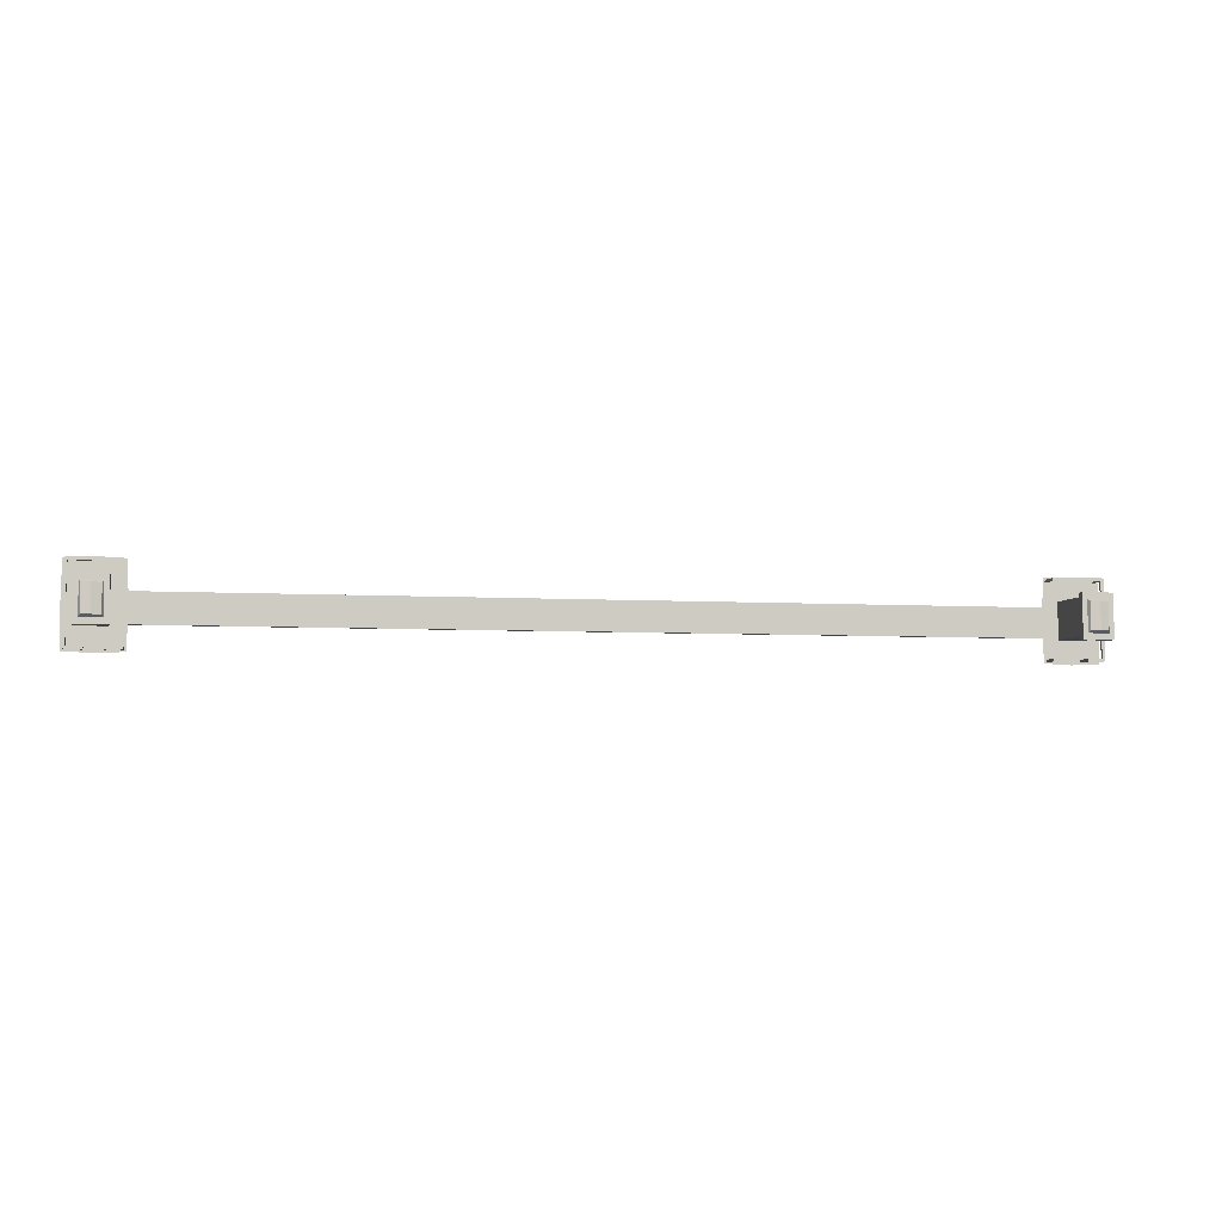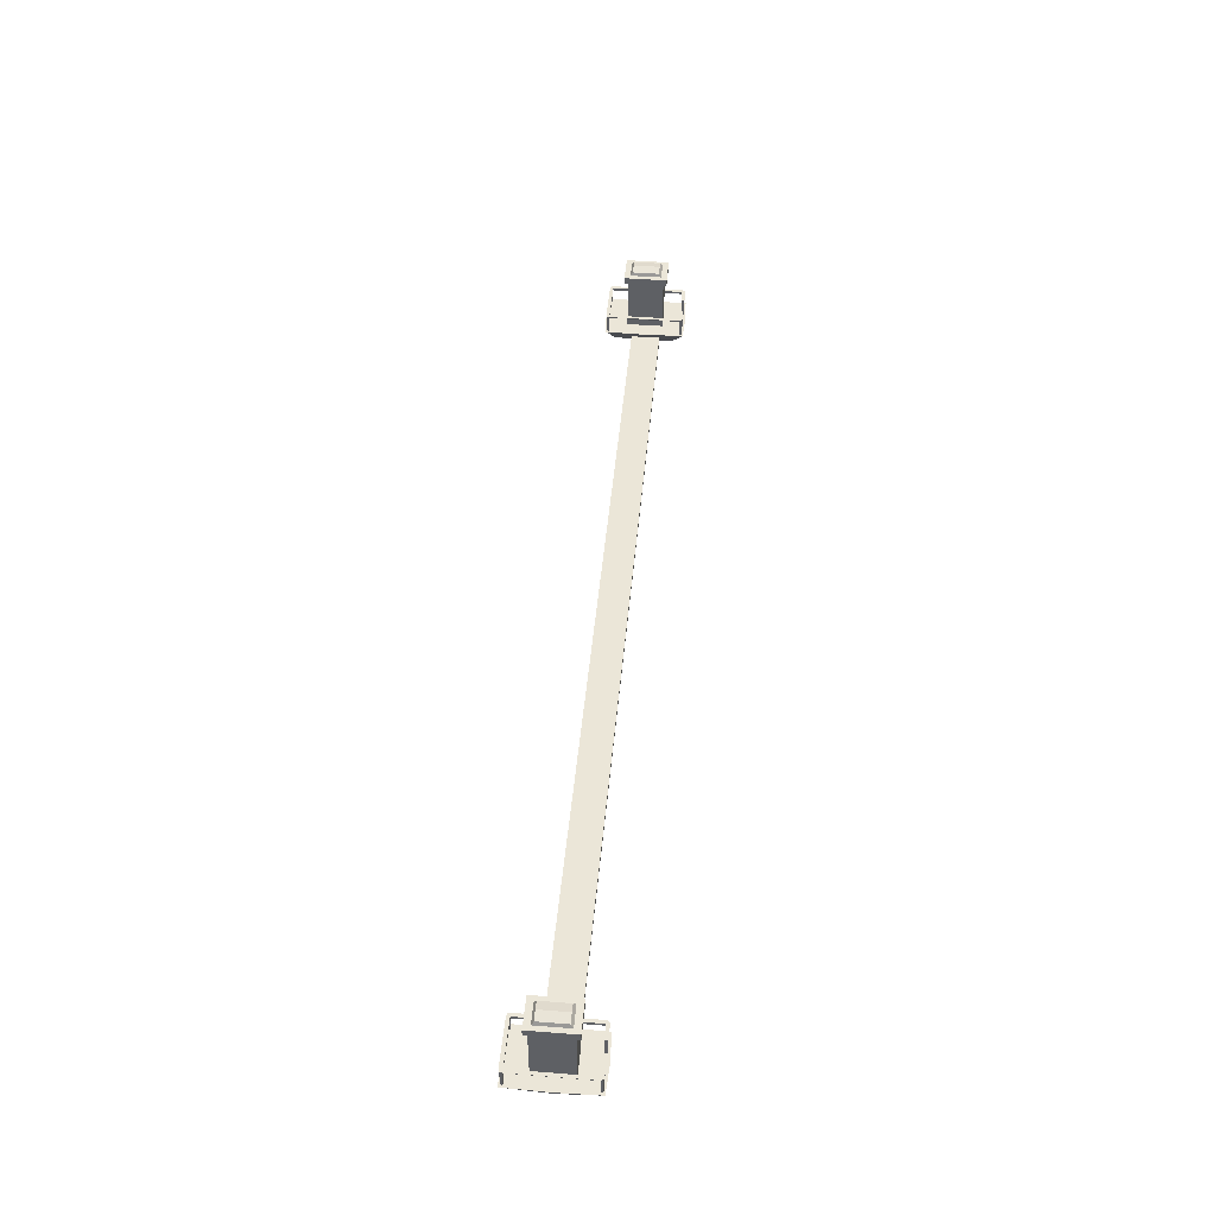
<metadata>
{"format":"obj","ext":"obj","renderer":"f3d","projection":"perspective","resolution":1024,"background":"white","views":[{"elev":-4.9,"azim":168.6,"up":"+Z"},{"elev":46.4,"azim":95.1,"up":"+Y"}]}
</metadata>
<code>
o Buoy
v -7.3 0.08031 0.6752
v -7.3 0.2947 0.7983
v -7.512 0.2947 0.411
v -7.621 0.08031 0.6135
v -7.66 0.08031 0.1083
v -7.772 0.2947 0.1083
v -7.512 1.195 0.411
v -7.3 0.03466 0.1083
v -7.757 0.2947 0.7759
v -7.512 0.2947 0.1083
v -7.512 1.195 0.1083
v -7.3 0.2947 0.411
v -7.3 1.195 0.411
v -7.473 1.312 0.3696
v -7.553 1.195 0.4689
v -7.3 1.195 0.4689
v -7.553 1.195 0.1083
v -7.553 1.312 0.4689
v -7.3 1.312 0.4689
v -7.553 1.312 0.1083
v -7.3 1.312 0.3696
v -7.473 1.312 0.1083
v -7.448 1.363 0.1083
v -7.3 1.399 0.1083
v -7.3 1.399 0.3316
v -7.448 1.363 0.3316
v -7.677 0.2883 0.7102
v -7.677 0.5554 0.7102
v -7.683 0.2883 0.7554
v -7.683 0.5778 0.7554
v -7.722 0.2883 0.7167
v -7.722 0.5778 0.7167
v -7.717 0.2883 0.7527
v -7.717 0.5779 0.7527
v -7.677 0.5992 0.7102
v -7.683 0.5992 0.7651
v -7.717 0.5992 0.7527
v -7.732 0.5992 0.7167
v -7.48 0.5554 -0.4936
v -7.48 0.5992 -0.4936
v -7.3 0.08031 -0.4586
v -7.3 0.2947 -0.5817
v -7.512 0.2947 -0.1944
v -7.621 0.08031 -0.3969
v -7.512 1.195 -0.1944
v -7.757 0.2947 -0.5593
v -7.3 0.2947 -0.1944
v -7.3 1.195 -0.1944
v -7.473 1.312 -0.153
v -7.553 1.195 -0.2523
v -7.3 1.195 -0.2523
v -7.553 1.312 -0.2523
v -7.3 1.312 -0.2523
v -7.3 1.312 -0.153
v -7.3 1.399 -0.115
v -7.448 1.363 -0.115
v -7.677 0.2883 -0.4936
v -7.677 0.5554 -0.4936
v -7.683 0.2883 -0.5388
v -7.683 0.5778 -0.5388
v -7.722 0.2883 -0.5001
v -7.722 0.5778 -0.5001
v -7.717 0.2883 -0.5361
v -7.717 0.5779 -0.5361
v -7.677 0.5992 -0.4936
v -7.683 0.5992 -0.5485
v -7.717 0.5992 -0.5361
v -7.732 0.5992 -0.5001
v -7.482 0.5992 -0.5485
v -7.482 0.5778 -0.5388
v -7.446 0.5776 -0.5404
v -7.446 0.5989 -0.5501
v -7.444 0.5989 -0.4952
v -7.444 0.5552 -0.4952
v -7.48 0.2724 -0.4936
v -7.482 0.2724 -0.5388
v -7.446 0.2724 -0.5404
v -7.444 0.2724 -0.4952
v -7.089 0.2947 0.411
v -6.98 0.08031 0.6135
v -6.94 0.08031 0.1083
v -6.828 0.2947 0.1083
v -7.089 1.195 0.411
v -6.844 0.2947 0.7759
v -7.089 0.2947 0.1083
v -7.089 1.195 0.1083
v -7.128 1.312 0.3696
v -7.048 1.195 0.4689
v -7.048 1.195 0.1083
v -7.048 1.312 0.4689
v -7.048 1.312 0.1083
v -7.128 1.312 0.1083
v -7.153 1.363 0.1083
v -7.153 1.363 0.3316
v -6.924 0.2883 0.7102
v -6.924 0.5554 0.7102
v -6.918 0.2883 0.7554
v -6.918 0.5778 0.7554
v -6.879 0.2883 0.7167
v -6.879 0.5778 0.7167
v -6.884 0.2883 0.7527
v -6.884 0.5779 0.7527
v -6.924 0.5992 0.7102
v -6.918 0.5992 0.7651
v -6.884 0.5992 0.7527
v -6.869 0.5992 0.7167
v -7.121 0.5554 -0.4936
v -7.121 0.5992 -0.4936
v -7.089 0.2947 -0.1944
v -6.98 0.08031 -0.3969
v -7.089 1.195 -0.1944
v -6.844 0.2947 -0.5593
v -7.128 1.312 -0.153
v -7.048 1.195 -0.2523
v -7.048 1.312 -0.2523
v -7.153 1.363 -0.115
v -6.924 0.2883 -0.4936
v -6.924 0.5554 -0.4936
v -6.918 0.2883 -0.5388
v -6.918 0.5778 -0.5388
v -6.879 0.2883 -0.5001
v -6.879 0.5778 -0.5001
v -6.884 0.2883 -0.5361
v -6.884 0.5779 -0.5361
v -6.924 0.5992 -0.4936
v -6.918 0.5992 -0.5485
v -6.884 0.5992 -0.5361
v -6.869 0.5992 -0.5001
v -7.119 0.5992 -0.5485
v -7.119 0.5778 -0.5388
v -7.155 0.5776 -0.5404
v -7.155 0.5989 -0.5501
v -7.157 0.5989 -0.4952
v -7.157 0.5552 -0.4952
v -7.121 0.2724 -0.4936
v -7.119 0.2724 -0.5388
v -7.155 0.2724 -0.5404
v -7.157 0.2724 -0.4952
v 7.534 0.08031 0.6752
v 7.534 0.2947 0.7983
v 7.323 0.2947 0.411
v 7.213 0.08031 0.6135
v 7.174 0.08031 0.1083
v 7.062 0.2947 0.1083
v 7.323 1.195 0.411
v 7.534 0.03466 0.1083
v 7.078 0.2947 0.7759
v 7.323 0.2947 0.1083
v 7.323 1.195 0.1083
v 7.534 0.2947 0.411
v 7.534 1.195 0.411
v 7.362 1.312 0.3696
v 7.282 1.195 0.4689
v 7.534 1.195 0.4689
v 7.282 1.195 0.1083
v 7.282 1.312 0.4689
v 7.534 1.312 0.4689
v 7.282 1.312 0.1083
v 7.534 1.312 0.3696
v 7.362 1.312 0.1083
v 7.387 1.363 0.1083
v 7.534 1.399 0.1083
v 7.534 1.399 0.3316
v 7.387 1.363 0.3316
v 7.158 0.2883 0.7102
v 7.158 0.5554 0.7102
v 7.151 0.2883 0.7554
v 7.151 0.5778 0.7554
v 7.113 0.2883 0.7167
v 7.113 0.5778 0.7167
v 7.117 0.2883 0.7527
v 7.117 0.5779 0.7527
v 7.158 0.5992 0.7102
v 7.151 0.5992 0.7651
v 7.117 0.5992 0.7527
v 7.103 0.5992 0.7167
v 7.355 0.5554 -0.4936
v 7.355 0.5992 -0.4936
v 7.534 0.08031 -0.4586
v 7.534 0.2947 -0.5817
v 7.323 0.2947 -0.1944
v 7.213 0.08031 -0.3969
v 7.323 1.195 -0.1944
v 7.078 0.2947 -0.5593
v 7.534 0.2947 -0.1944
v 7.534 1.195 -0.1944
v 7.362 1.312 -0.153
v 7.282 1.195 -0.2523
v 7.534 1.195 -0.2523
v 7.282 1.312 -0.2523
v 7.534 1.312 -0.2523
v 7.534 1.312 -0.153
v 7.534 1.399 -0.115
v 7.387 1.363 -0.115
v 7.158 0.2883 -0.4936
v 7.158 0.5554 -0.4936
v 7.151 0.2883 -0.5388
v 7.151 0.5778 -0.5388
v 7.113 0.2883 -0.5001
v 7.113 0.5778 -0.5001
v 7.117 0.2883 -0.5361
v 7.117 0.5779 -0.5361
v 7.158 0.5992 -0.4936
v 7.151 0.5992 -0.5485
v 7.117 0.5992 -0.5361
v 7.103 0.5992 -0.5001
v 7.353 0.5992 -0.5485
v 7.353 0.5778 -0.5388
v 7.389 0.5776 -0.5404
v 7.389 0.5989 -0.5501
v 7.391 0.5989 -0.4952
v 7.391 0.5552 -0.4952
v 7.355 0.2724 -0.4936
v 7.353 0.2724 -0.5388
v 7.389 0.2724 -0.5404
v 7.391 0.2724 -0.4952
v 7.746 0.2947 0.411
v 7.855 0.08031 0.6135
v 7.894 0.08031 0.1083
v 8.006 0.2947 0.1083
v 7.746 1.195 0.411
v 7.991 0.2947 0.7759
v 7.746 0.2947 0.1083
v 7.746 1.195 0.1083
v 7.707 1.312 0.3696
v 7.786 1.195 0.4689
v 7.786 1.195 0.1083
v 7.786 1.312 0.4689
v 7.786 1.312 0.1083
v 7.707 1.312 0.1083
v 7.682 1.363 0.1083
v 7.682 1.363 0.3316
v 7.911 0.2883 0.7102
v 7.911 0.5554 0.7102
v 7.917 0.2883 0.7554
v 7.917 0.5778 0.7554
v 7.956 0.2883 0.7167
v 7.956 0.5778 0.7167
v 7.951 0.2883 0.7527
v 7.951 0.5779 0.7527
v 7.911 0.5992 0.7102
v 7.917 0.5992 0.7651
v 7.951 0.5992 0.7527
v 7.966 0.5992 0.7167
v 7.714 0.5554 -0.4936
v 7.714 0.5992 -0.4936
v 7.746 0.2947 -0.1944
v 7.855 0.08031 -0.3969
v 7.746 1.195 -0.1944
v 7.991 0.2947 -0.5593
v 7.707 1.312 -0.153
v 7.786 1.195 -0.2523
v 7.786 1.312 -0.2523
v 7.682 1.363 -0.115
v 7.911 0.2883 -0.4936
v 7.911 0.5554 -0.4936
v 7.917 0.2883 -0.5388
v 7.917 0.5778 -0.5388
v 7.956 0.2883 -0.5001
v 7.956 0.5778 -0.5001
v 7.951 0.2883 -0.5361
v 7.951 0.5779 -0.5361
v 7.911 0.5992 -0.4936
v 7.917 0.5992 -0.5485
v 7.951 0.5992 -0.5361
v 7.966 0.5992 -0.5001
v 7.716 0.5992 -0.5485
v 7.716 0.5778 -0.5388
v 7.68 0.5776 -0.5404
v 7.68 0.5989 -0.5501
v 7.678 0.5989 -0.4952
v 7.678 0.5552 -0.4952
v 7.714 0.2724 -0.4936
v 7.716 0.2724 -0.5388
v 7.68 0.2724 -0.5404
v 7.678 0.2724 -0.4952
v -7.282 0.1183 0.323
v -7.282 0.198 0.323
v -7.282 0.1183 -0.16
v -7.282 0.198 -0.16
v 7.282 0.1183 0.323
v 7.282 0.198 0.323
v 7.282 0.1183 -0.16
v 7.282 0.198 -0.16
f 9 6 5 4
f 2 9 4 1
f 5 8 1 4
f 3 10 6 9
f 12 3 9 2
f 10 3 7 11
f 3 12 13 7
f 11 7 15 17
f 17 15 18 20
f 15 16 19 18
f 14 22 20 18
f 7 13 16 15
f 14 21 25 26
f 25 24 23 26
f 22 14 26 23
f 27 28 30 29
f 29 30 34 33
f 33 34 32 31
f 31 32 28 27
f 34 30 36 37
f 37 36 35 38
f 32 34 37 38
f 65 35 28 58
f 62 32 38 68
f 68 38 35 65
f 21 14 18 19
f 70 39 58 60
f 46 44 5 6
f 42 41 44 46
f 5 44 41 8
f 43 46 6 10
f 47 42 46 43
f 10 11 45 43
f 43 45 48 47
f 11 17 50 45
f 17 20 52 50
f 50 52 53 51
f 49 52 20 22
f 45 50 51 48
f 49 56 55 54
f 55 56 23 24
f 22 23 56 49
f 57 59 60 58
f 59 63 64 60
f 63 61 62 64
f 61 57 58 62
f 64 67 66 60
f 67 68 65 66
f 62 68 67 64
f 39 40 65 58
f 69 70 60 66
f 40 69 66 65
f 54 53 52 49
f 74 39 75 78
f 69 40 73 72
f 73 74 71 72
f 70 69 72 71
f 40 39 74 73
f 58 28 32 62
f 39 70 76 75
f 71 74 78 77
f 70 71 77 76
f 84 80 81 82
f 2 1 80 84
f 81 80 1 8
f 79 84 82 85
f 12 2 84 79
f 85 86 83 79
f 79 83 13 12
f 86 89 88 83
f 89 91 90 88
f 88 90 19 16
f 87 90 91 92
f 83 88 16 13
f 87 94 25 21
f 25 94 93 24
f 92 93 94 87
f 95 97 98 96
f 97 101 102 98
f 101 99 100 102
f 99 95 96 100
f 102 105 104 98
f 105 106 103 104
f 100 106 105 102
f 125 118 96 103
f 122 128 106 100
f 128 125 103 106
f 21 19 90 87
f 130 120 118 107
f 112 82 81 110
f 42 112 110 41
f 81 8 41 110
f 109 85 82 112
f 47 109 112 42
f 85 109 111 86
f 109 47 48 111
f 86 111 114 89
f 89 114 115 91
f 114 51 53 115
f 113 92 91 115
f 111 48 51 114
f 113 54 55 116
f 55 24 93 116
f 92 113 116 93
f 117 118 120 119
f 119 120 124 123
f 123 124 122 121
f 121 122 118 117
f 124 120 126 127
f 127 126 125 128
f 122 124 127 128
f 107 118 125 108
f 129 126 120 130
f 108 125 126 129
f 54 113 115 53
f 134 138 135 107
f 129 132 133 108
f 133 132 131 134
f 130 131 132 129
f 108 133 134 107
f 118 122 100 96
f 107 135 136 130
f 131 137 138 134
f 130 136 137 131
f 36 30 98 104
f 36 104 103 35
f 30 28 96 98
f 35 103 96 28
f 147 144 143 142
f 140 147 142 139
f 143 146 139 142
f 141 148 144 147
f 150 141 147 140
f 148 141 145 149
f 141 150 151 145
f 149 145 153 155
f 155 153 156 158
f 153 154 157 156
f 152 160 158 156
f 145 151 154 153
f 152 159 163 164
f 163 162 161 164
f 160 152 164 161
f 165 166 168 167
f 167 168 172 171
f 171 172 170 169
f 169 170 166 165
f 172 168 174 175
f 175 174 173 176
f 170 172 175 176
f 203 173 166 196
f 200 170 176 206
f 206 176 173 203
f 159 152 156 157
f 208 177 196 198
f 184 182 143 144
f 180 179 182 184
f 143 182 179 146
f 181 184 144 148
f 185 180 184 181
f 148 149 183 181
f 181 183 186 185
f 149 155 188 183
f 155 158 190 188
f 188 190 191 189
f 187 190 158 160
f 183 188 189 186
f 187 194 193 192
f 193 194 161 162
f 160 161 194 187
f 195 197 198 196
f 197 201 202 198
f 201 199 200 202
f 199 195 196 200
f 202 205 204 198
f 205 206 203 204
f 200 206 205 202
f 177 178 203 196
f 207 208 198 204
f 178 207 204 203
f 192 191 190 187
f 212 177 213 216
f 207 178 211 210
f 211 212 209 210
f 208 207 210 209
f 178 177 212 211
f 196 166 170 200
f 177 208 214 213
f 209 212 216 215
f 208 209 215 214
f 222 218 219 220
f 140 139 218 222
f 219 218 139 146
f 217 222 220 223
f 150 140 222 217
f 223 224 221 217
f 217 221 151 150
f 224 227 226 221
f 227 229 228 226
f 226 228 157 154
f 225 228 229 230
f 221 226 154 151
f 225 232 163 159
f 163 232 231 162
f 230 231 232 225
f 233 235 236 234
f 235 239 240 236
f 239 237 238 240
f 237 233 234 238
f 240 243 242 236
f 243 244 241 242
f 238 244 243 240
f 263 256 234 241
f 260 266 244 238
f 266 263 241 244
f 159 157 228 225
f 268 258 256 245
f 250 220 219 248
f 180 250 248 179
f 219 146 179 248
f 247 223 220 250
f 185 247 250 180
f 223 247 249 224
f 247 185 186 249
f 224 249 252 227
f 227 252 253 229
f 252 189 191 253
f 251 230 229 253
f 249 186 189 252
f 251 192 193 254
f 193 162 231 254
f 230 251 254 231
f 255 256 258 257
f 257 258 262 261
f 261 262 260 259
f 259 260 256 255
f 262 258 264 265
f 265 264 263 266
f 260 262 265 266
f 245 256 263 246
f 267 264 258 268
f 246 263 264 267
f 192 251 253 191
f 272 276 273 245
f 267 270 271 246
f 271 270 269 272
f 268 269 270 267
f 246 271 272 245
f 256 260 238 234
f 245 273 274 268
f 269 275 276 272
f 268 274 275 269
f 174 168 236 242
f 174 242 241 173
f 168 166 234 236
f 173 241 234 166
f 277 278 280 279
f 279 280 284 283
f 283 284 282 281
f 281 282 278 277
f 279 283 281 277
f 284 280 278 282

</code>
